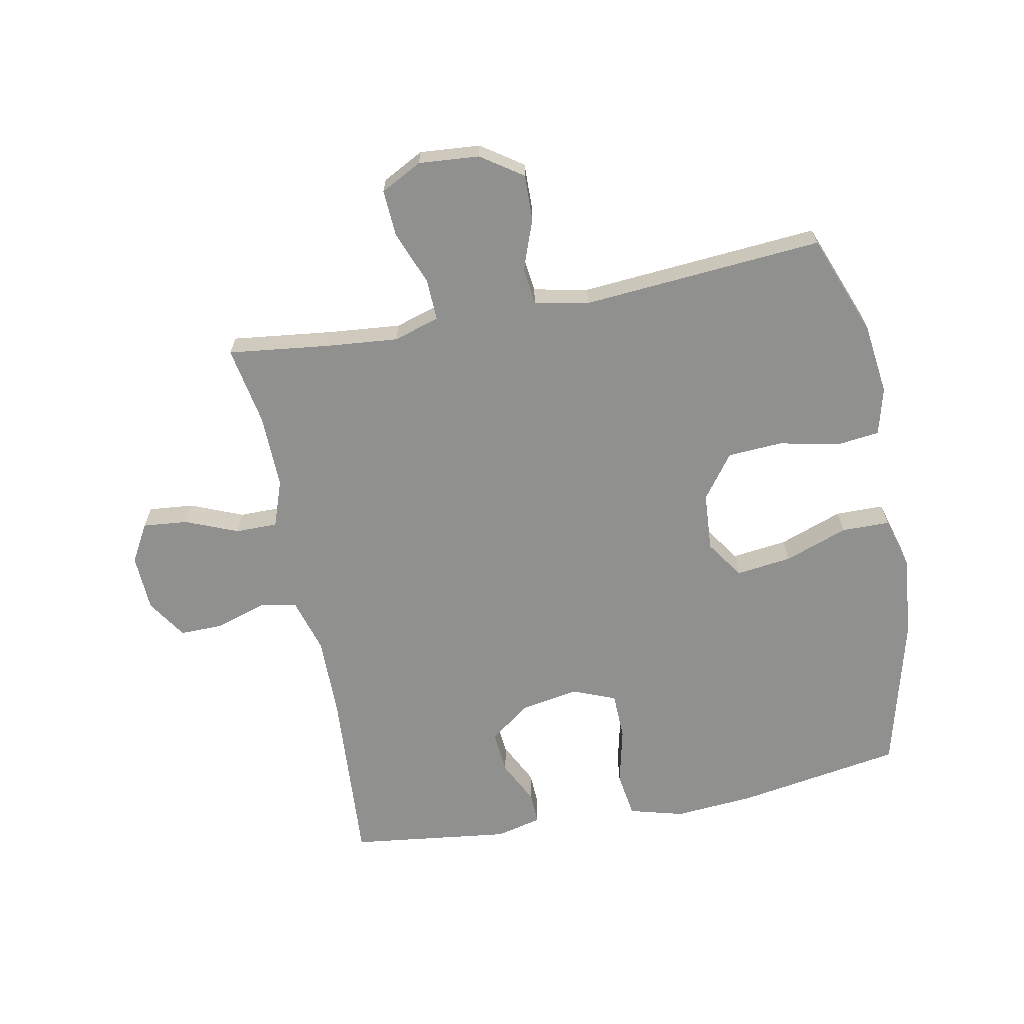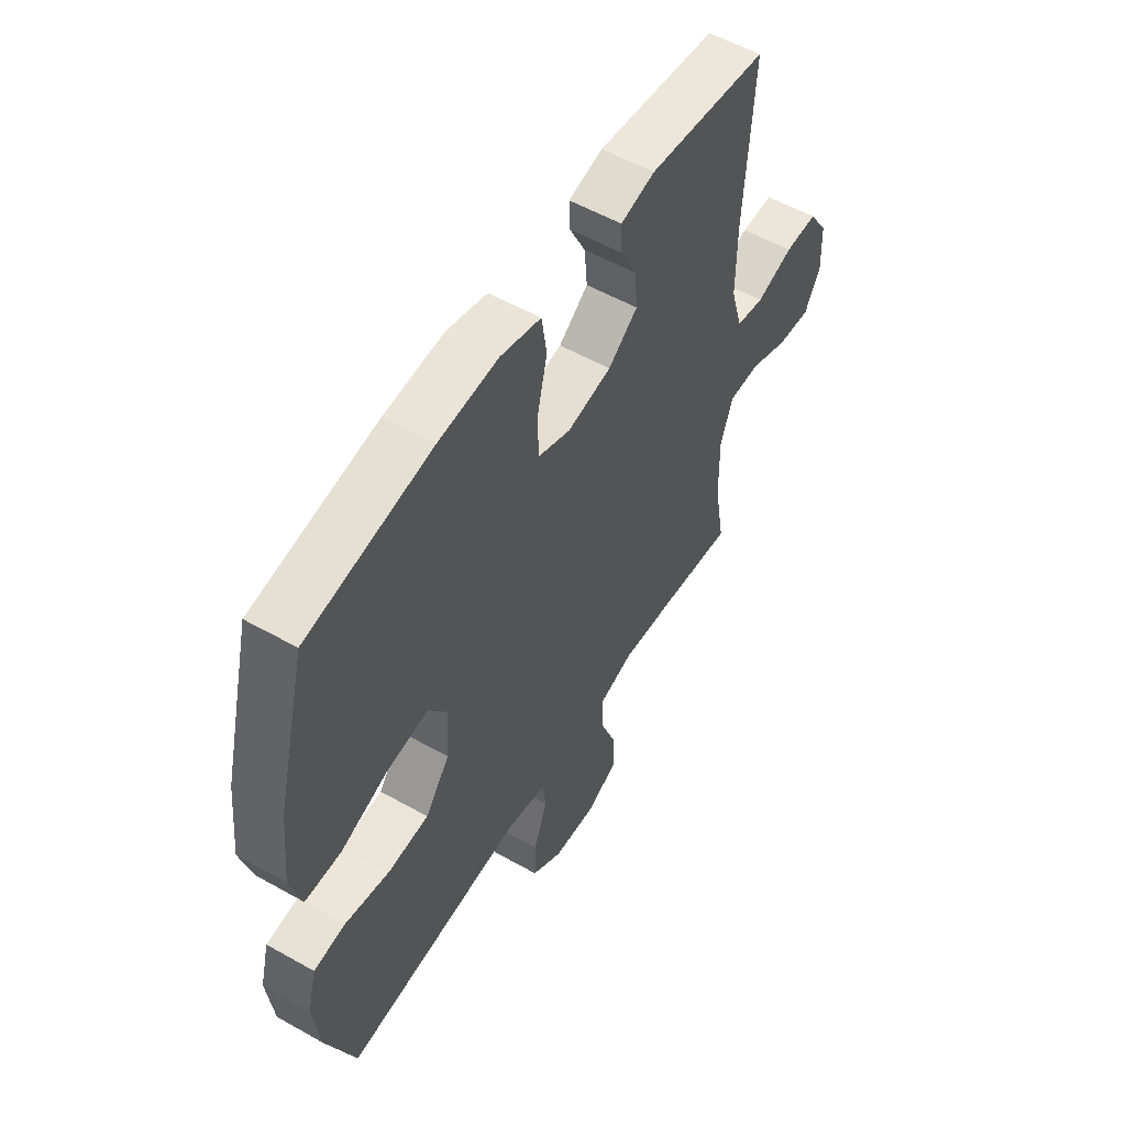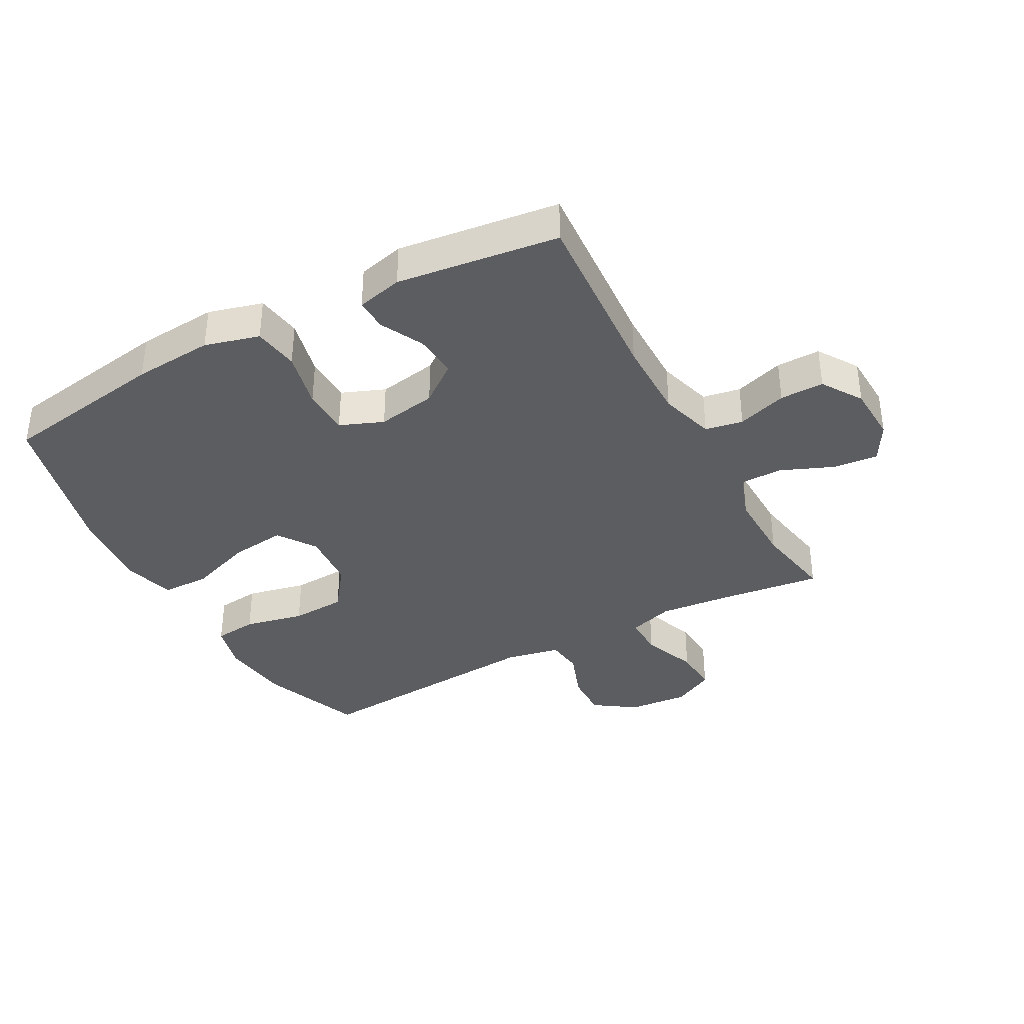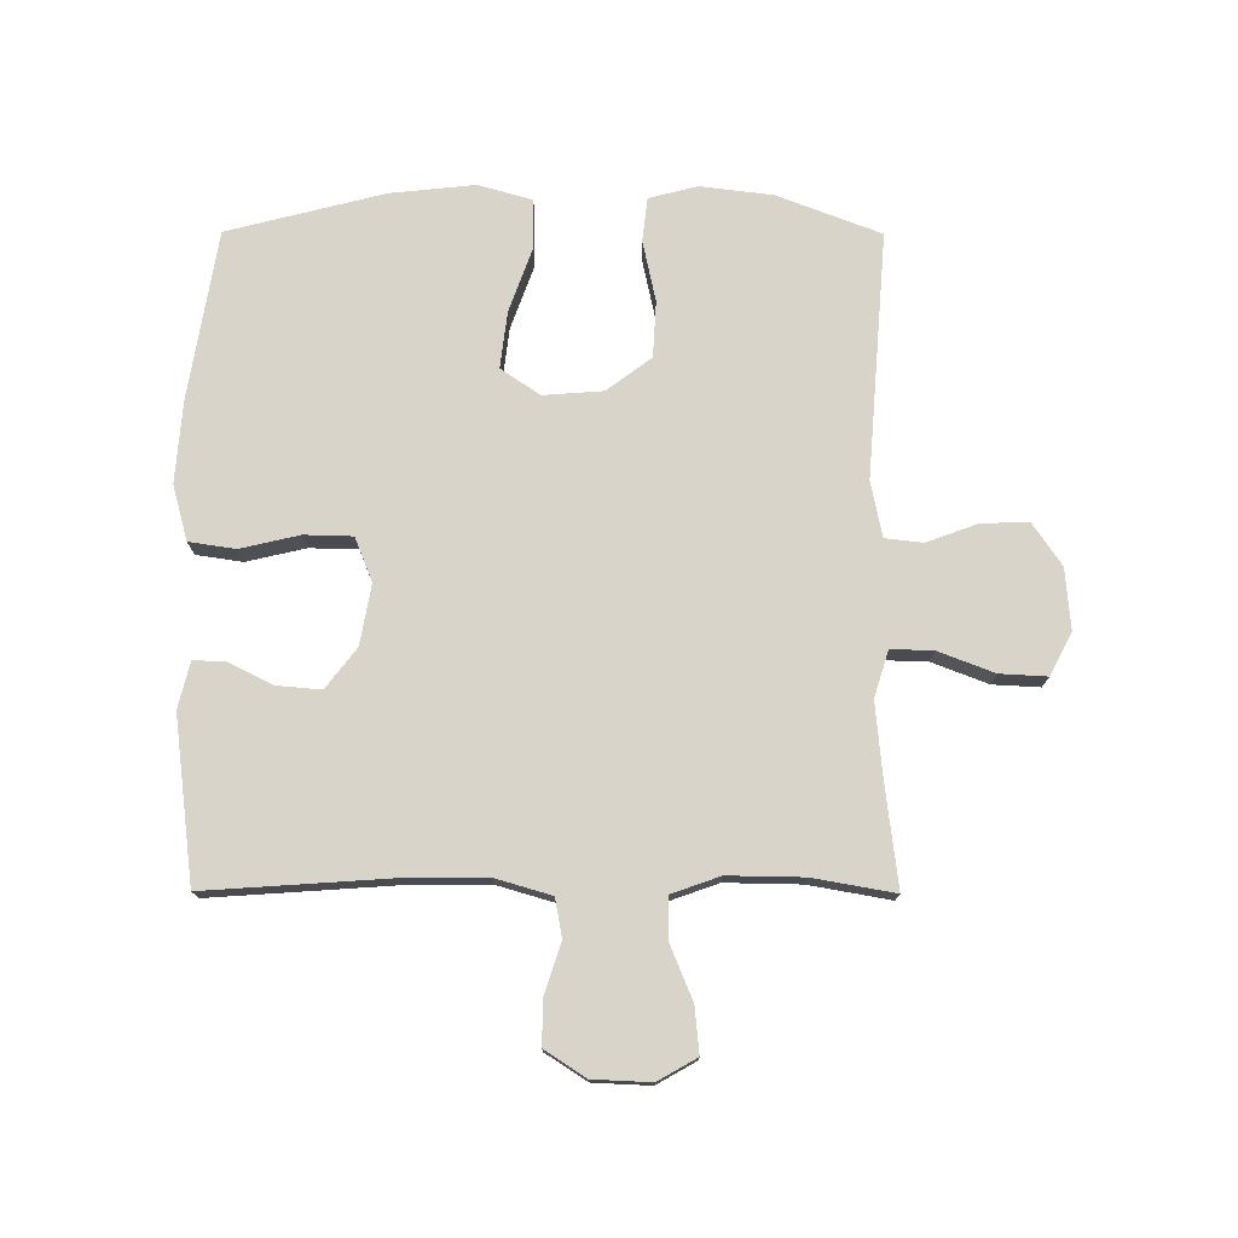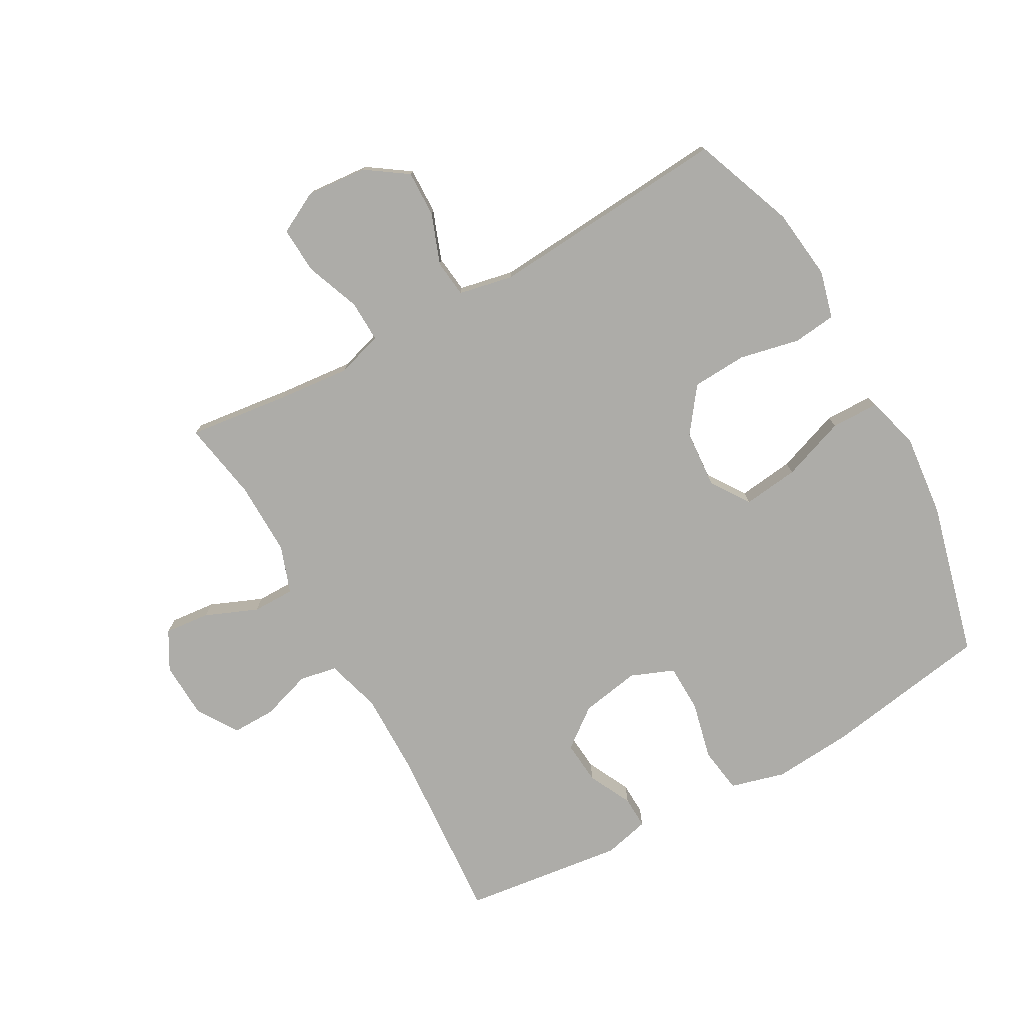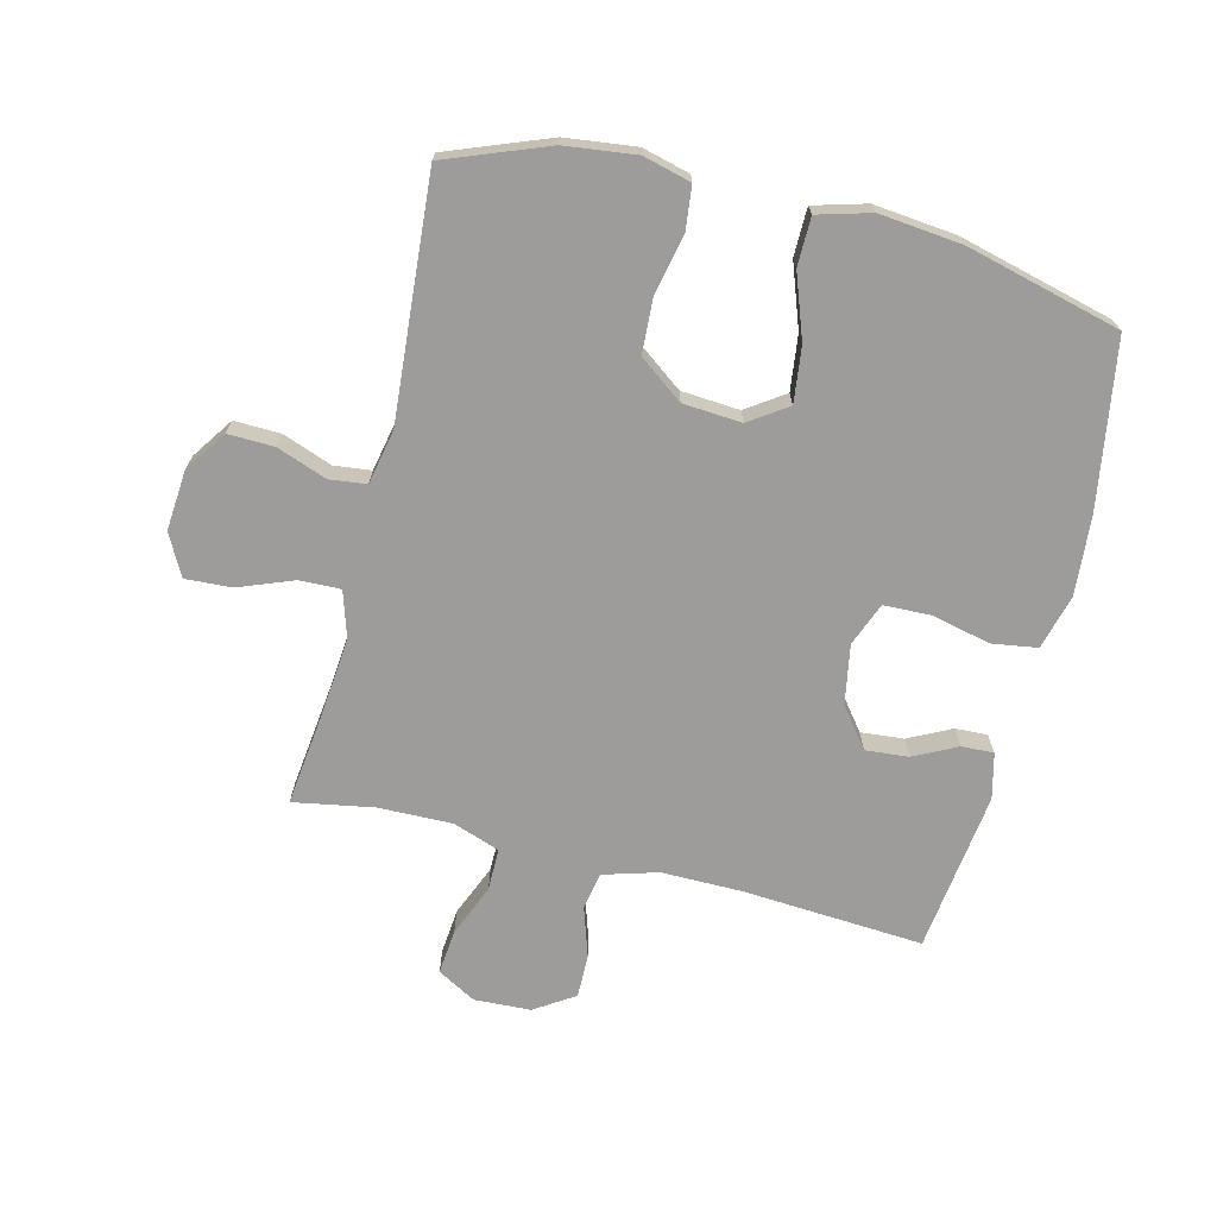
<metadata>
{"format":"obj","ext":"obj","renderer":"f3d","projection":"perspective","resolution":1024,"background":"white","views":[{"elev":-65.6,"azim":-168.9,"up":"+Y"},{"elev":55.1,"azim":-59.2,"up":"+Z"},{"elev":-36.8,"azim":28.5,"up":"+Y"},{"elev":75.6,"azim":90.2,"up":"+Y"},{"elev":-76.7,"azim":-150.9,"up":"+Y"},{"elev":-70.1,"azim":-103.9,"up":"+Y"}]}
</metadata>
<code>
v 0.5 0.07 0.5
v 0.48 0.07 0.208
v 0.479 0.07 0.076
v 0.505 0.07 -0.013
v 0.566 0.07 -0.024
v 0.646 0.07 0.002
v 0.717 0.07 0.003
v 0.759 0.07 -0.062
v 0.763 0.07 -0.154
v 0.728 0.07 -0.216
v 0.655 0.07 -0.209
v 0.57 0.07 -0.174
v 0.502 0.07 -0.174
v 0.475 0.07 -0.25
v 0.477 0.07 -0.37
v 0.5 0.07 -0.5
v 0.336 0.07 -0.48
v 0.219 0.07 -0.469
v 0.145 0.07 -0.492
v 0.147 0.07 -0.559
v 0.181 0.07 -0.648
v 0.185 0.07 -0.723
v 0.118 0.07 -0.758
v 0.02 0.07 -0.75
v -0.047 0.07 -0.704
v -0.045 0.07 -0.629
v -0.015 0.07 -0.548
v -0.022 0.07 -0.488
v -0.11 0.07 -0.47
v -0.5 0.07 -0.5
v -0.563 0.07 -0.335
v -0.577 0.07 -0.22
v -0.557 0.07 -0.143
v -0.487 0.07 -0.135
v -0.39 0.07 -0.156
v -0.301 0.07 -0.151
v -0.248 0.07 -0.08
v -0.241 0.07 0.015
v -0.283 0.07 0.077
v -0.373 0.07 0.066
v -0.476 0.07 0.029
v -0.554 0.07 0.03
v -0.578 0.07 0.116
v -0.564 0.07 0.25
v -0.5 0.07 0.5
v -0.23 0.07 0.544
v -0.101 0.07 0.554
v -0.013 0.07 0.53
v -0.002 0.07 0.456
v -0.024 0.07 0.362
v -0.022 0.07 0.285
v 0.048 0.07 0.257
v 0.144 0.07 0.274
v 0.208 0.07 0.323
v 0.202 0.07 0.393
v 0.167 0.07 0.463
v 0.165 0.07 0.515
v 0.239 0.07 0.533
v 0.5 0 0.5
v 0.48 0 0.208
v 0.479 0 0.076
v 0.505 0 -0.013
v 0.566 0 -0.024
v 0.646 0 0.002
v 0.717 0 0.003
v 0.759 0 -0.062
v 0.763 0 -0.154
v 0.728 0 -0.216
v 0.655 0 -0.209
v 0.57 0 -0.174
v 0.502 0 -0.174
v 0.475 0 -0.25
v 0.477 0 -0.37
v 0.5 0 -0.5
v 0.336 0 -0.48
v 0.219 0 -0.469
v 0.145 0 -0.492
v 0.147 0 -0.559
v 0.181 0 -0.648
v 0.185 0 -0.723
v 0.118 0 -0.758
v 0.02 0 -0.75
v -0.047 0 -0.704
v -0.045 0 -0.629
v -0.015 0 -0.548
v -0.022 0 -0.488
v -0.11 0 -0.47
v -0.5 0 -0.5
v -0.563 0 -0.335
v -0.577 0 -0.22
v -0.557 0 -0.143
v -0.487 0 -0.135
v -0.39 0 -0.156
v -0.301 0 -0.151
v -0.248 0 -0.08
v -0.241 0 0.015
v -0.283 0 0.077
v -0.373 0 0.066
v -0.476 0 0.029
v -0.554 0 0.03
v -0.578 0 0.116
v -0.564 0 0.25
v -0.5 0 0.5
v -0.23 0 0.544
v -0.101 0 0.554
v -0.013 0 0.53
v -0.002 0 0.456
v -0.024 0 0.362
v -0.022 0 0.285
v 0.048 0 0.257
v 0.144 0 0.274
v 0.208 0 0.323
v 0.202 0 0.393
v 0.167 0 0.463
v 0.165 0 0.515
v 0.239 0 0.533
f 55 56 57 58
f 54 55 58 1
f 53 54 1 2
f 52 53 2 3
f 51 52 3 4
f 47 48 49 50
f 47 50 51
f 46 47 51
f 45 46 51
f 44 45 51 4
f 40 41 42 43
f 39 40 43 44
f 32 33 34 35
f 32 35 36
f 29 30 31 32
f 28 29 32 36
f 24 25 26 27
f 24 27 28
f 23 24 28
f 20 21 22 23
f 19 20 23 28
f 18 19 28 36
f 15 16 17
f 14 15 17 18
f 13 14 18 36
f 9 10 11 12
f 5 6 7 8
f 4 5 8 9
f 39 44 4 9
f 12 13 36 37
f 12 37 38
f 9 12 38 39
f 116 115 114 113
f 59 116 113 112
f 60 59 112 111
f 61 60 111 110
f 62 61 110 109
f 108 107 106 105
f 109 108 105
f 109 105 104
f 109 104 103
f 62 109 103 102
f 101 100 99 98
f 102 101 98 97
f 93 92 91 90
f 94 93 90
f 90 89 88 87
f 94 90 87 86
f 85 84 83 82
f 86 85 82
f 86 82 81
f 81 80 79 78
f 86 81 78 77
f 94 86 77 76
f 75 74 73
f 76 75 73 72
f 94 76 72 71
f 70 69 68 67
f 66 65 64 63
f 67 66 63 62
f 67 62 102 97
f 95 94 71 70
f 96 95 70
f 97 96 70 67
f 1 59 60 2
f 2 60 61 3
f 3 61 62 4
f 4 62 63 5
f 5 63 64 6
f 6 64 65 7
f 7 65 66 8
f 8 66 67 9
f 9 67 68 10
f 10 68 69 11
f 11 69 70 12
f 12 70 71 13
f 13 71 72 14
f 14 72 73 15
f 15 73 74 16
f 16 74 75 17
f 17 75 76 18
f 18 76 77 19
f 19 77 78 20
f 20 78 79 21
f 21 79 80 22
f 22 80 81 23
f 23 81 82 24
f 24 82 83 25
f 25 83 84 26
f 26 84 85 27
f 27 85 86 28
f 28 86 87 29
f 29 87 88 30
f 30 88 89 31
f 31 89 90 32
f 32 90 91 33
f 33 91 92 34
f 34 92 93 35
f 35 93 94 36
f 36 94 95 37
f 37 95 96 38
f 38 96 97 39
f 39 97 98 40
f 40 98 99 41
f 41 99 100 42
f 42 100 101 43
f 43 101 102 44
f 44 102 103 45
f 45 103 104 46
f 46 104 105 47
f 47 105 106 48
f 48 106 107 49
f 49 107 108 50
f 50 108 109 51
f 51 109 110 52
f 52 110 111 53
f 53 111 112 54
f 54 112 113 55
f 55 113 114 56
f 56 114 115 57
f 57 115 116 58
f 58 116 59 1

</code>
